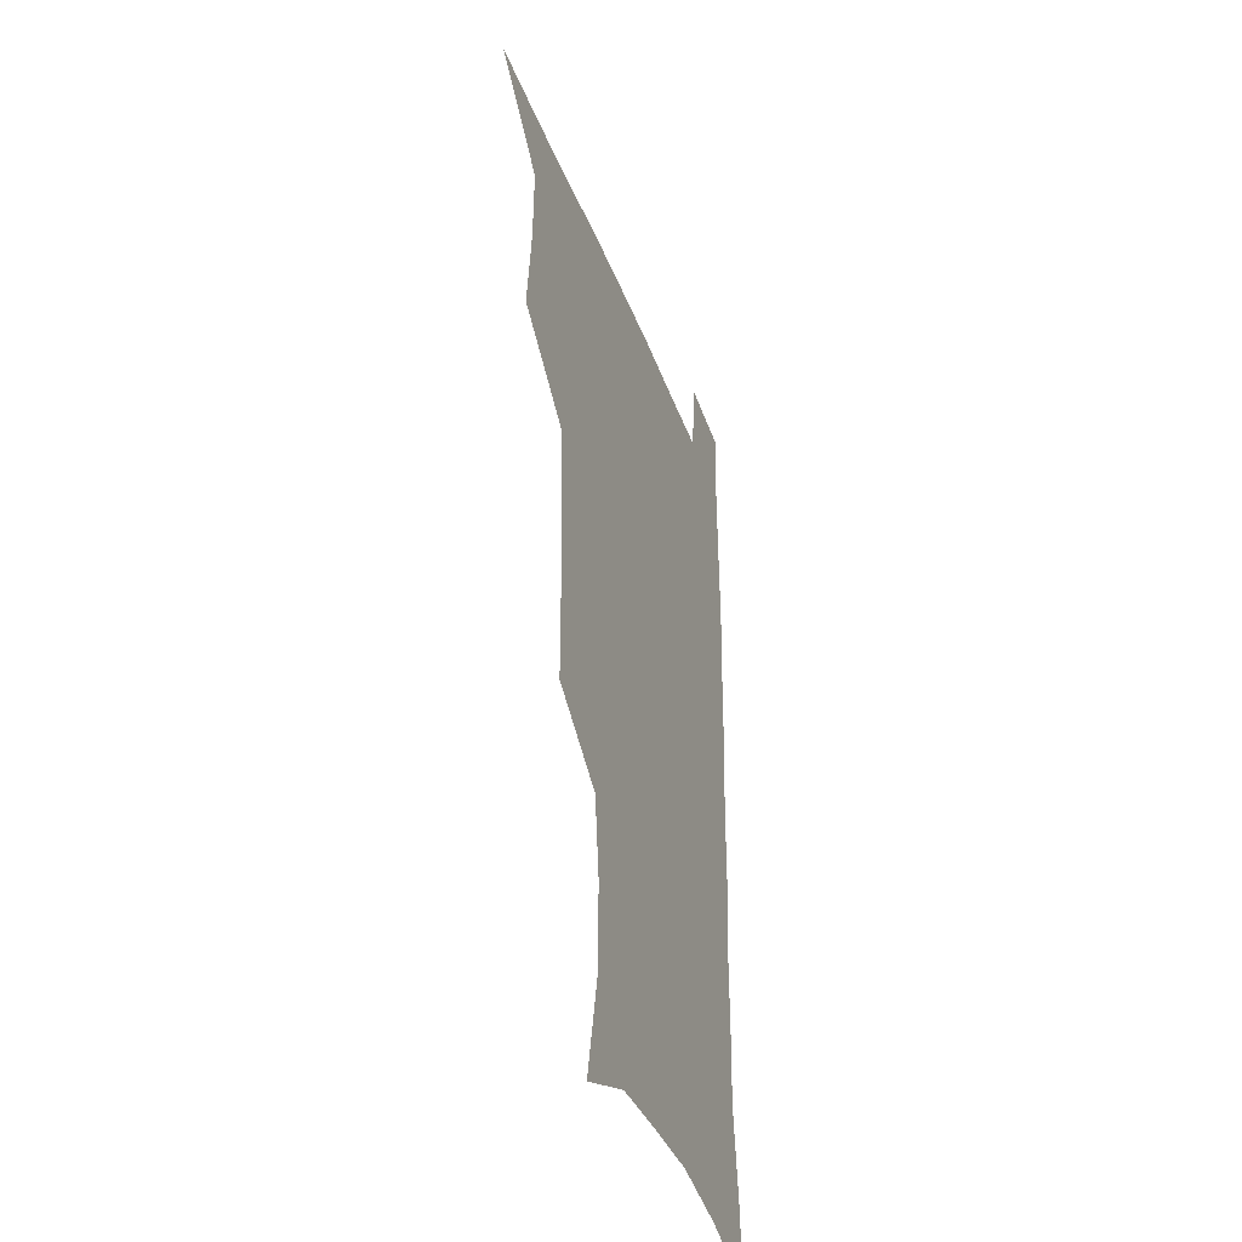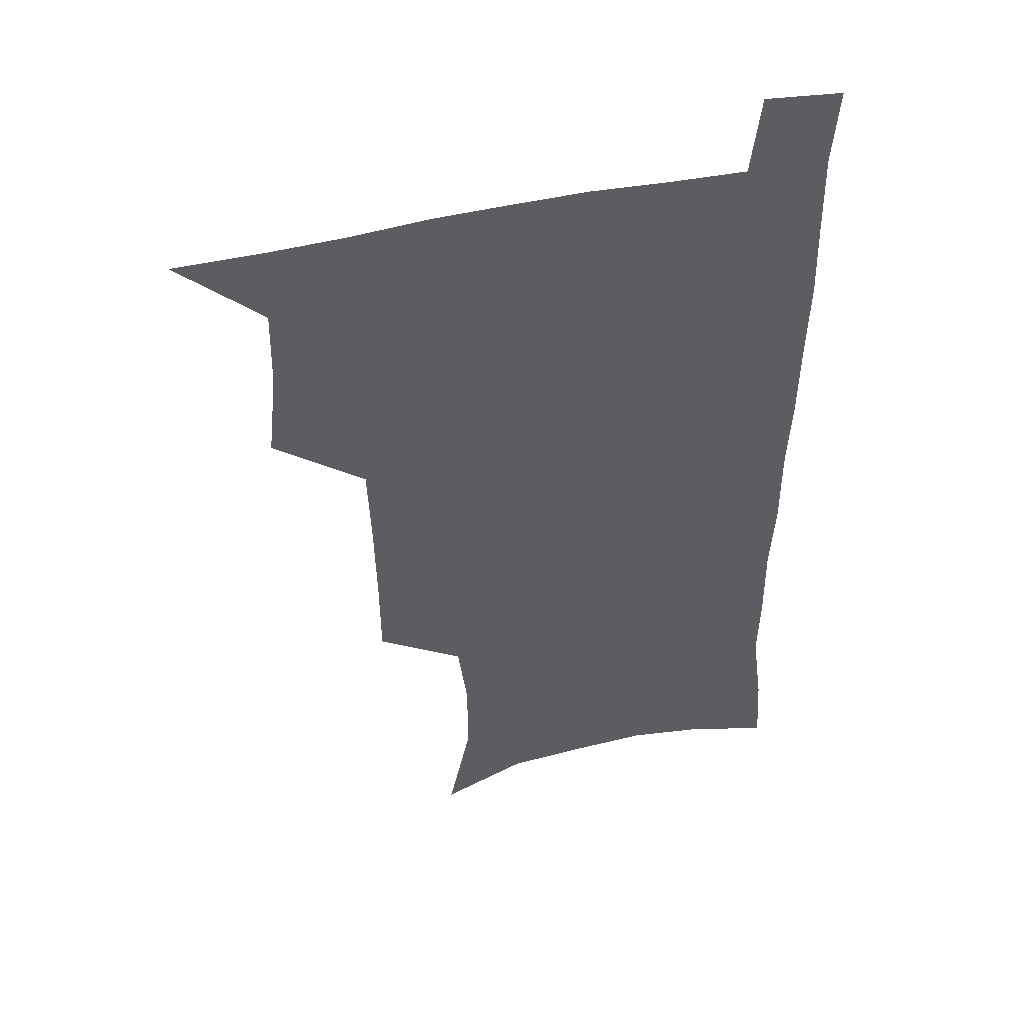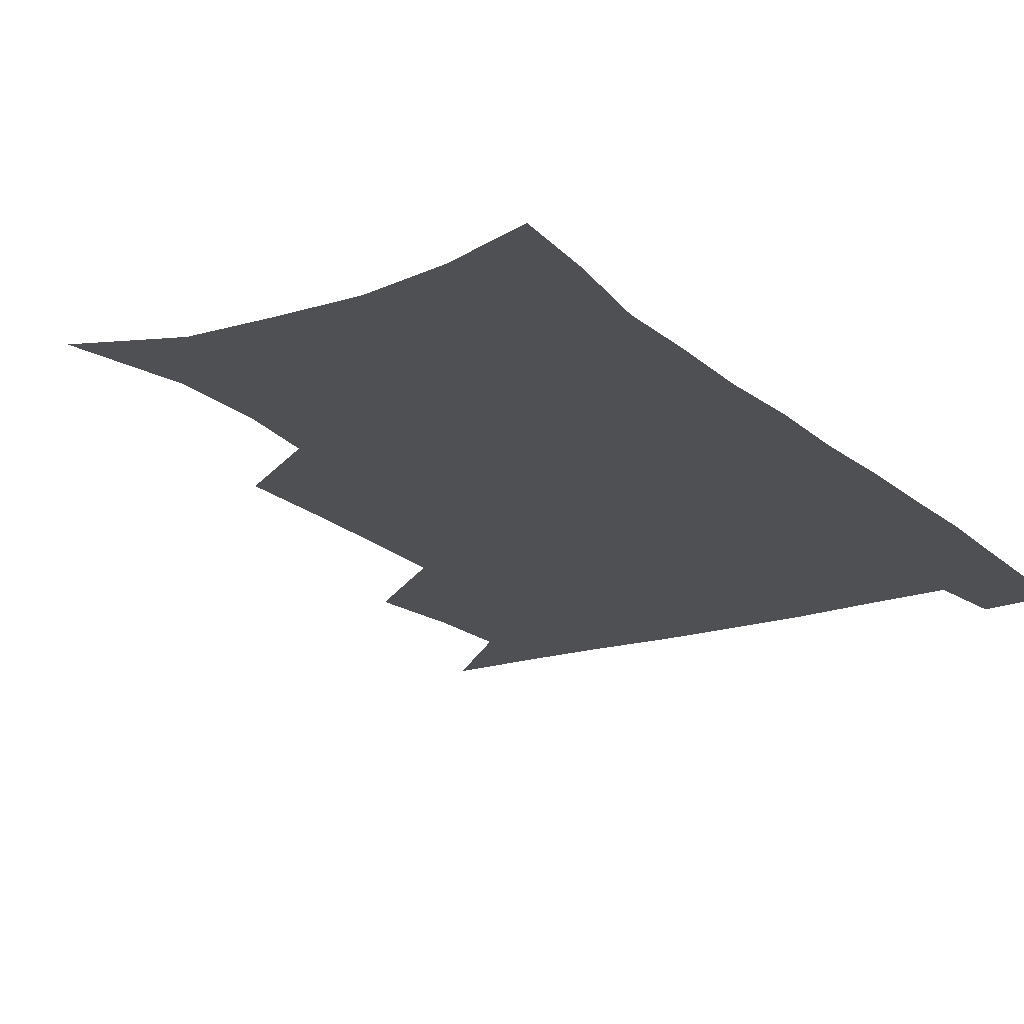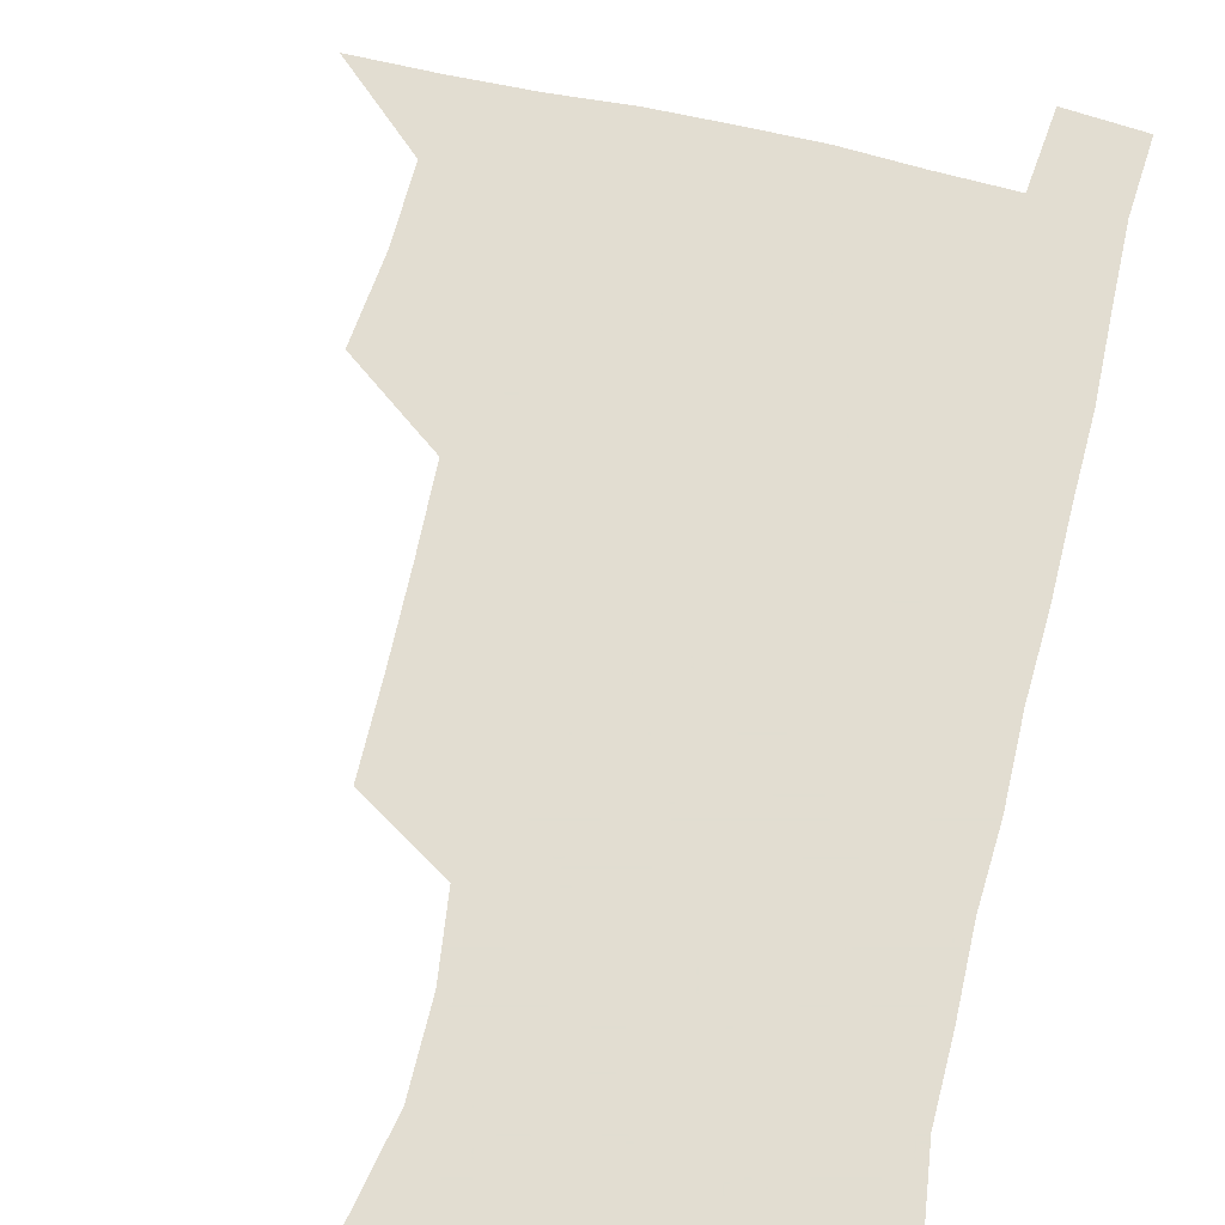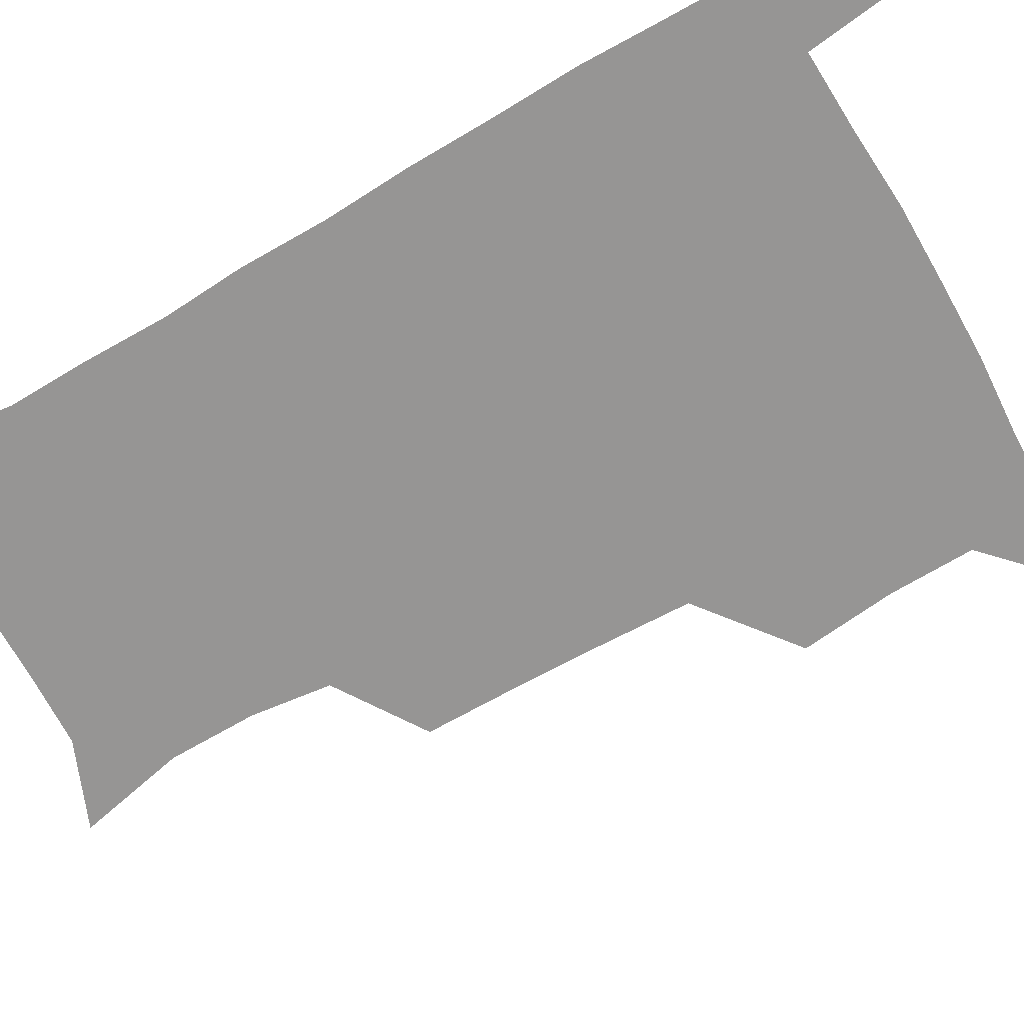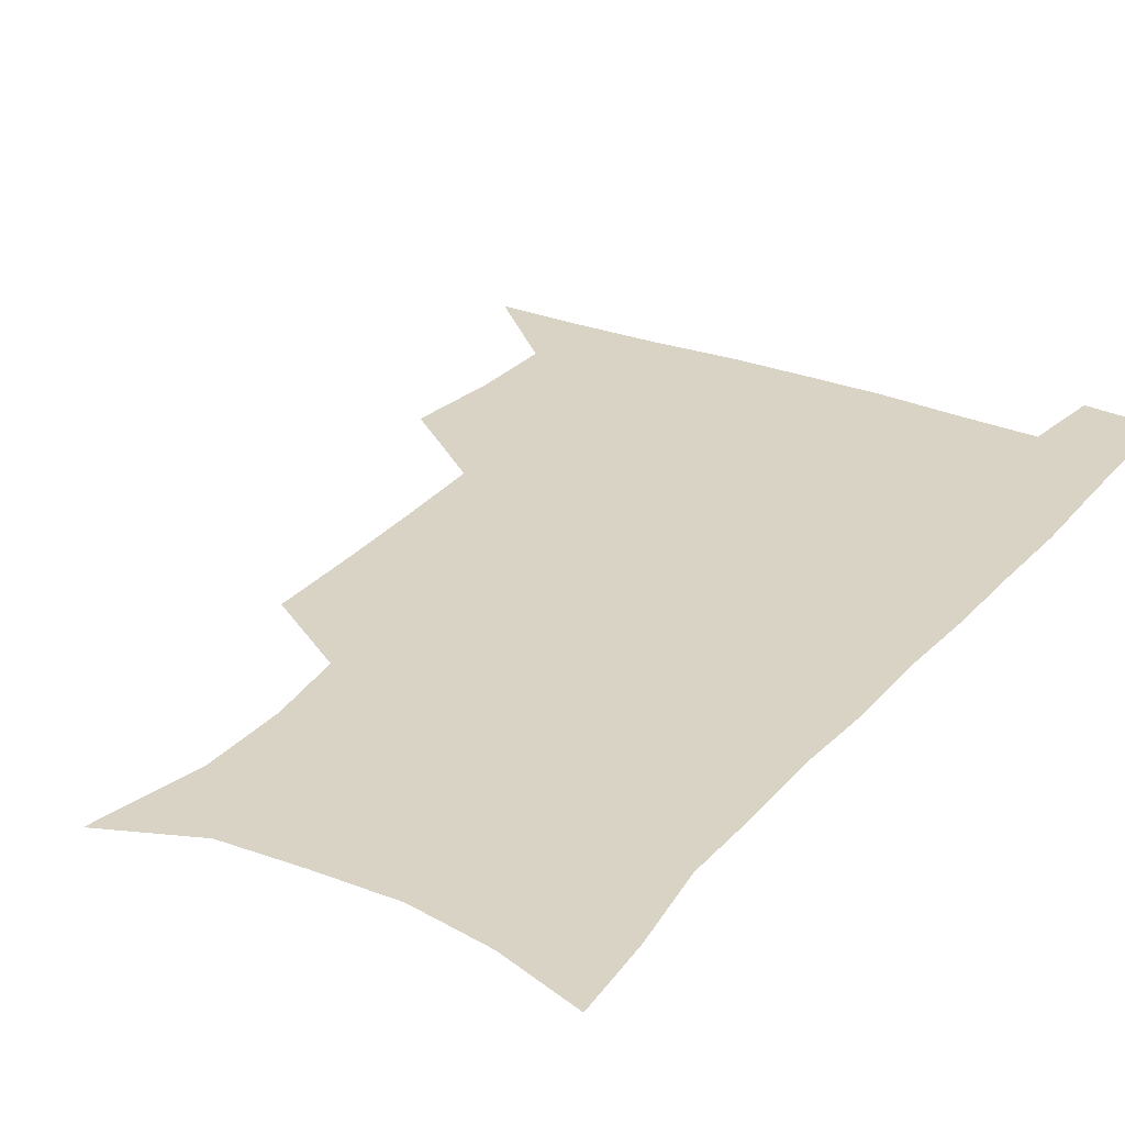
<metadata>
{"format":"obj","ext":"obj","renderer":"f3d","projection":"perspective","resolution":1024,"background":"white","views":[{"elev":-38.8,"azim":-70.9,"up":"+Y"},{"elev":47.5,"azim":-14.4,"up":"+Y"},{"elev":-19.1,"azim":32.1,"up":"+Z"},{"elev":68.6,"azim":13.5,"up":"+Z"},{"elev":-67.5,"azim":120.2,"up":"+Z"},{"elev":28.3,"azim":31.8,"up":"+Z"}]}
</metadata>
<code>
v 479.7 538.3 0
v 507.4 443.4 0
v 511.1 477.6 0
v 511.8 508.6 0
v 512.5 538.4 0
v 544.5 316.2 0
v 544.3 350.4 0
v 543.6 383.7 0
v 542.4 416.9 0
v 543.1 449.9 0
v 545 481.3 0
v 544 510.1 0
v 542.5 539.3 0
v 572 193.9 0
v 580.5 234.2 0
v 580.7 266.5 0
v 577.1 295.8 0
v 577.6 332.8 0
v 576.5 364 0
v 575.6 394.7 0
v 575.2 425 0
v 575 454.5 0
v 575.2 483.3 0
v 574.6 510.9 0
v 571.7 541.4 0
v 603.7 207.5 0
v 607 242.8 0
v 606.2 273.9 0
v 605.1 306.6 0
v 605.1 340.6 0
v 603.9 368.9 0
v 604.1 400.5 0
v 603.5 428.2 0
v 603.3 456.3 0
v 603.4 484.2 0
v 602.8 511.8 0
v 600.9 541.8 0
v 632.6 209.2 0
v 632.9 246.3 0
v 632 278.1 0
v 631.1 310.2 0
v 630.6 341.1 0
v 630.3 370.3 0
v 630.3 399.8 0
v 630.3 429.6 0
v 630.6 457.1 0
v 630.9 484.4 0
v 631.1 511.8 0
v 629.9 542 0
v 662 210.1 0
v 659.3 245.2 0
v 657.8 277.5 0
v 656.7 309.3 0
v 656.1 340.5 0
v 656.2 369.9 0
v 656.9 398.5 0
v 657.3 427.5 0
v 658 455.7 0
v 658.2 484.5 0
v 659 512.1 0
v 659.9 540.3 0
v 691.8 205.2 0
v 686.8 240.7 0
v 684.5 272.9 0
v 683 304.8 0
v 682.7 335.2 0
v 683.9 364 0
v 684.4 394 0
v 685.2 423.6 0
v 686.2 452.9 0
v 686.3 482.5 0
v 687.2 511 0
v 688.6 539.4 0
v 692.1 570.4 0
v 722.9 195.4 0
v 720.8 226 0
v 716.4 259.5 0
v 717 288.7 0
v 716.6 319.7 0
v 718.3 349.3 0
v 718.2 381.3 0
v 719.6 412.3 0
v 720 444.2 0
v 720.8 475.5 0
v 720 507.3 0
v 719.4 538.1 0
v 721.7 567.6 0
f 4 5 1
f 9 10 2
f 2 10 3
f 10 11 3
f 3 11 4
f 11 12 4
f 4 12 5
f 12 13 5
f 17 18 6
f 6 18 7
f 18 19 7
f 7 19 8
f 19 20 8
f 8 20 9
f 20 21 9
f 9 21 10
f 21 22 10
f 10 22 11
f 22 23 11
f 11 23 12
f 23 24 12
f 12 24 13
f 24 25 13
f 14 26 15
f 26 27 15
f 15 27 16
f 27 28 16
f 16 28 17
f 28 29 17
f 17 29 18
f 29 30 18
f 18 30 19
f 30 31 19
f 19 31 20
f 31 32 20
f 20 32 21
f 32 33 21
f 21 33 22
f 33 34 22
f 22 34 23
f 34 35 23
f 23 35 24
f 35 36 24
f 24 36 25
f 36 37 25
f 26 38 27
f 38 39 27
f 27 39 28
f 39 40 28
f 28 40 29
f 40 41 29
f 29 41 30
f 41 42 30
f 30 42 31
f 42 43 31
f 31 43 32
f 43 44 32
f 32 44 33
f 44 45 33
f 33 45 34
f 45 46 34
f 34 46 35
f 46 47 35
f 35 47 36
f 47 48 36
f 36 48 37
f 48 49 37
f 38 50 39
f 50 51 39
f 39 51 40
f 51 52 40
f 40 52 41
f 52 53 41
f 41 53 42
f 53 54 42
f 42 54 43
f 54 55 43
f 43 55 44
f 55 56 44
f 44 56 45
f 56 57 45
f 45 57 46
f 57 58 46
f 46 58 47
f 58 59 47
f 47 59 48
f 59 60 48
f 48 60 49
f 60 61 49
f 50 62 51
f 62 63 51
f 51 63 52
f 63 64 52
f 52 64 53
f 64 65 53
f 53 65 54
f 65 66 54
f 54 66 55
f 66 67 55
f 55 67 56
f 67 68 56
f 56 68 57
f 68 69 57
f 57 69 58
f 69 70 58
f 58 70 59
f 70 71 59
f 59 71 60
f 71 72 60
f 60 72 61
f 72 73 61
f 62 75 63
f 75 76 63
f 63 76 64
f 76 77 64
f 64 77 65
f 77 78 65
f 65 78 66
f 78 79 66
f 66 79 67
f 79 80 67
f 67 80 68
f 80 81 68
f 68 81 69
f 81 82 69
f 69 82 70
f 82 83 70
f 70 83 71
f 83 84 71
f 71 84 72
f 84 85 72
f 72 85 73
f 85 86 73
f 73 86 74
f 86 87 74

</code>
